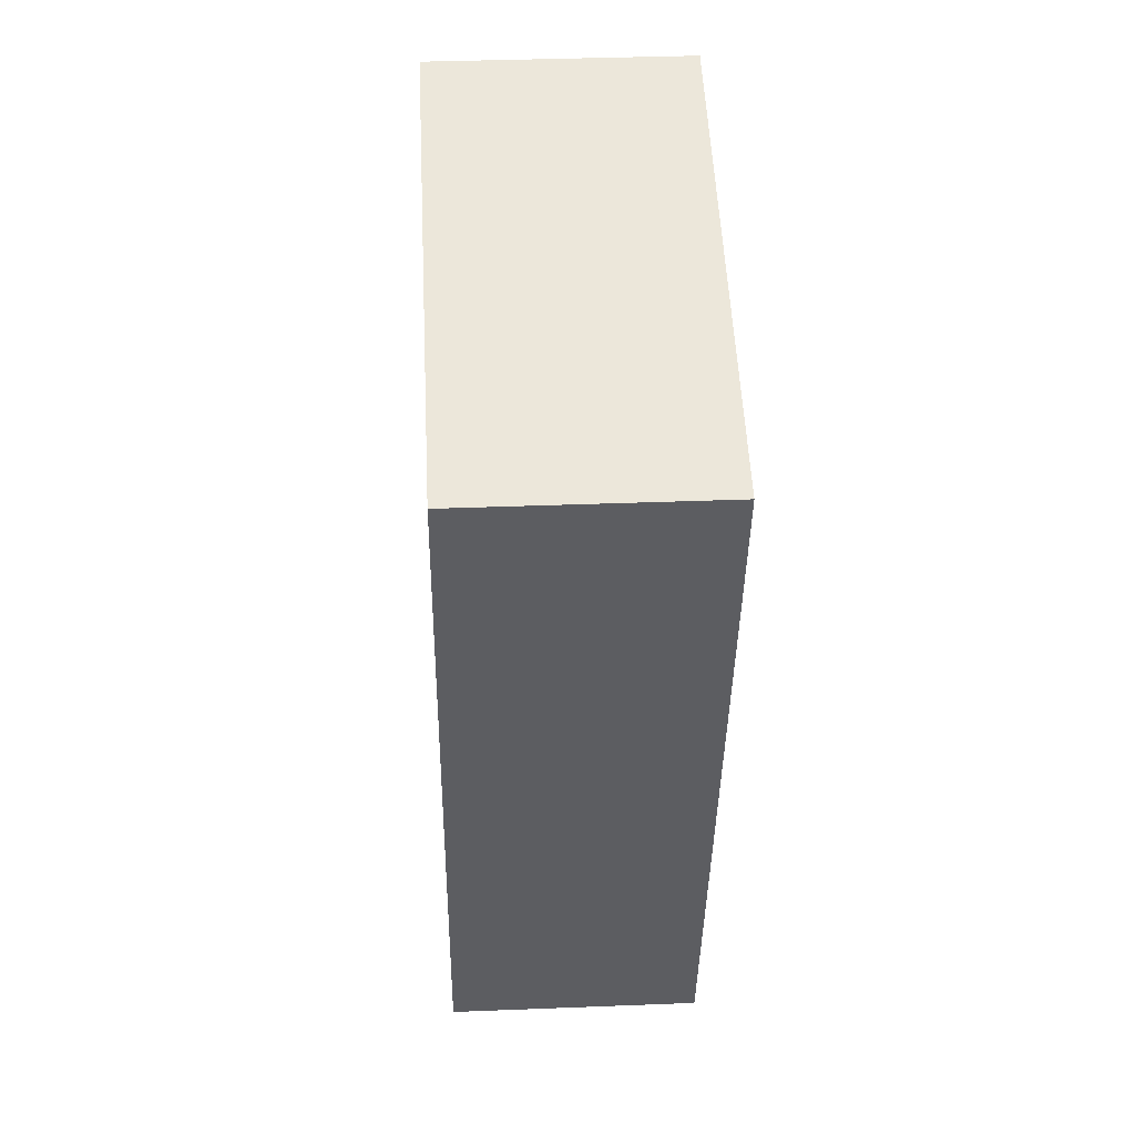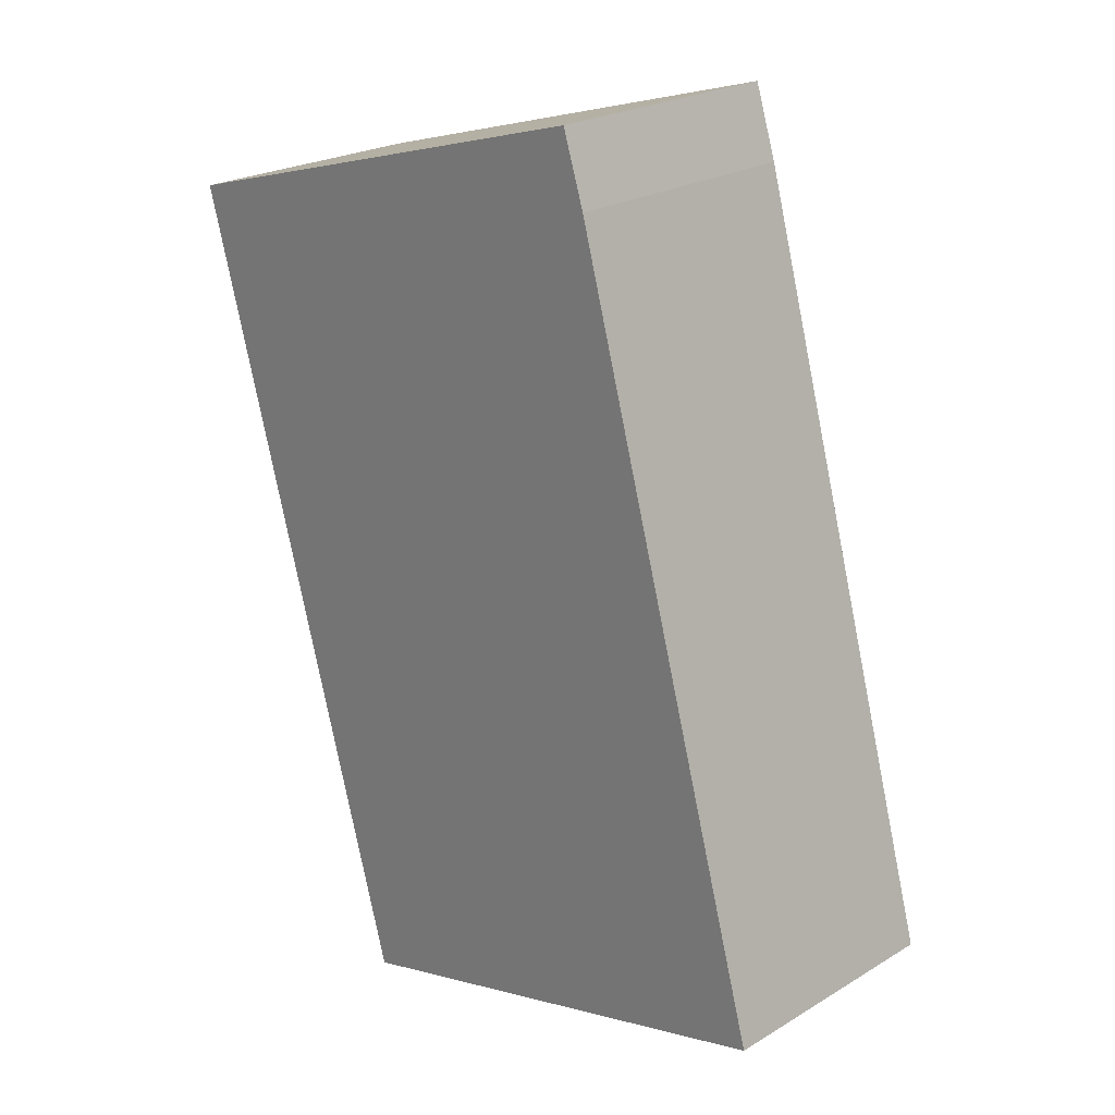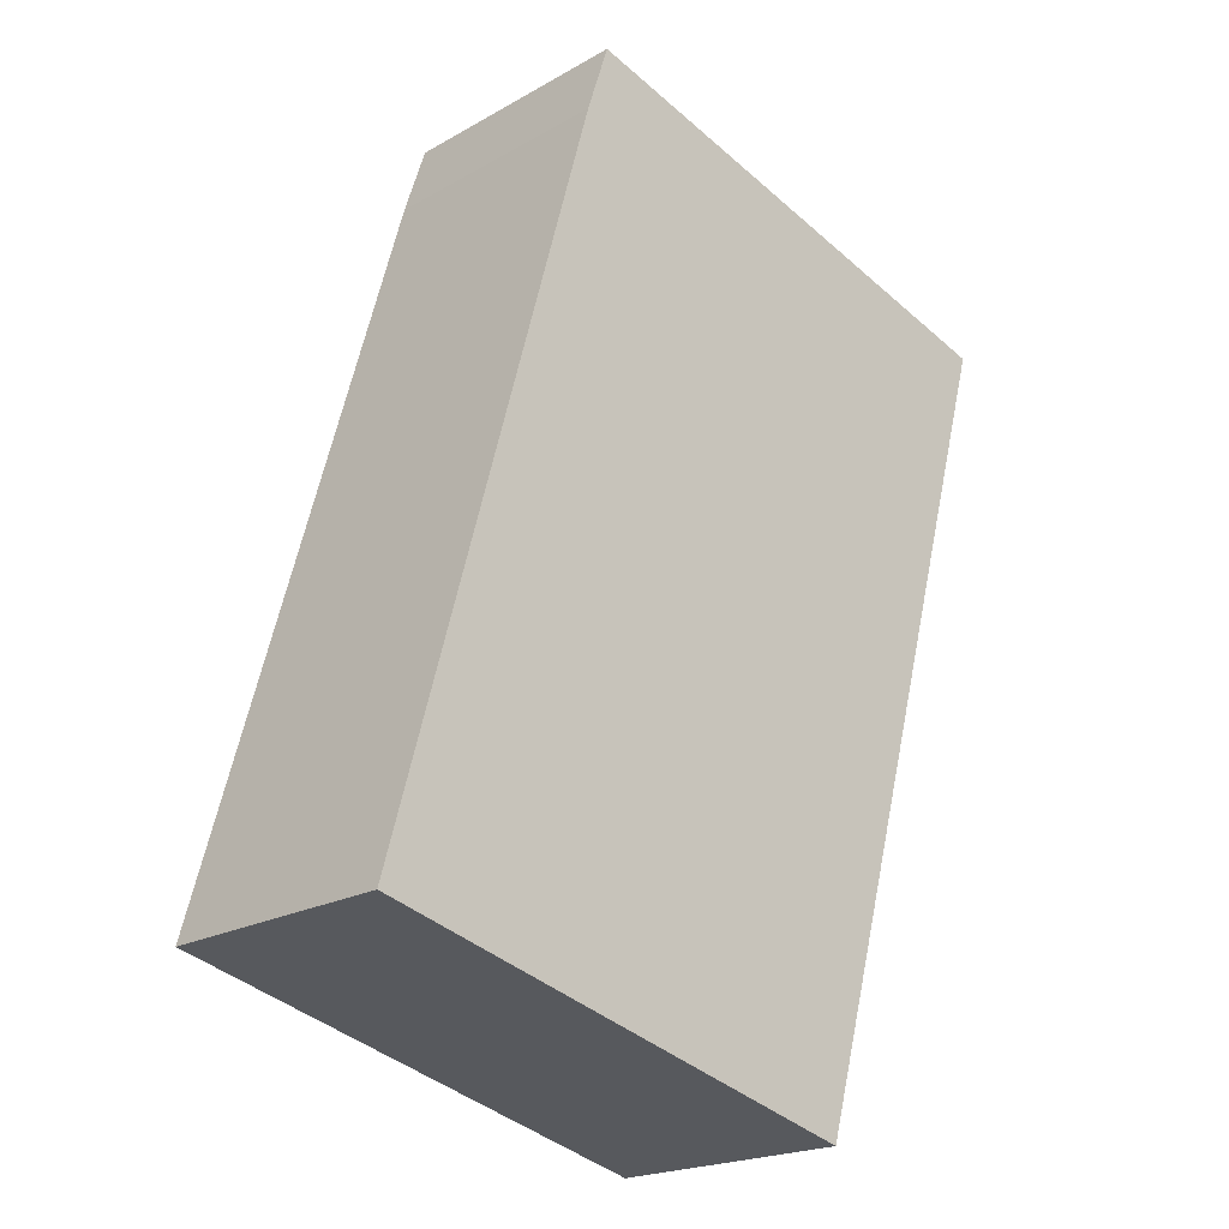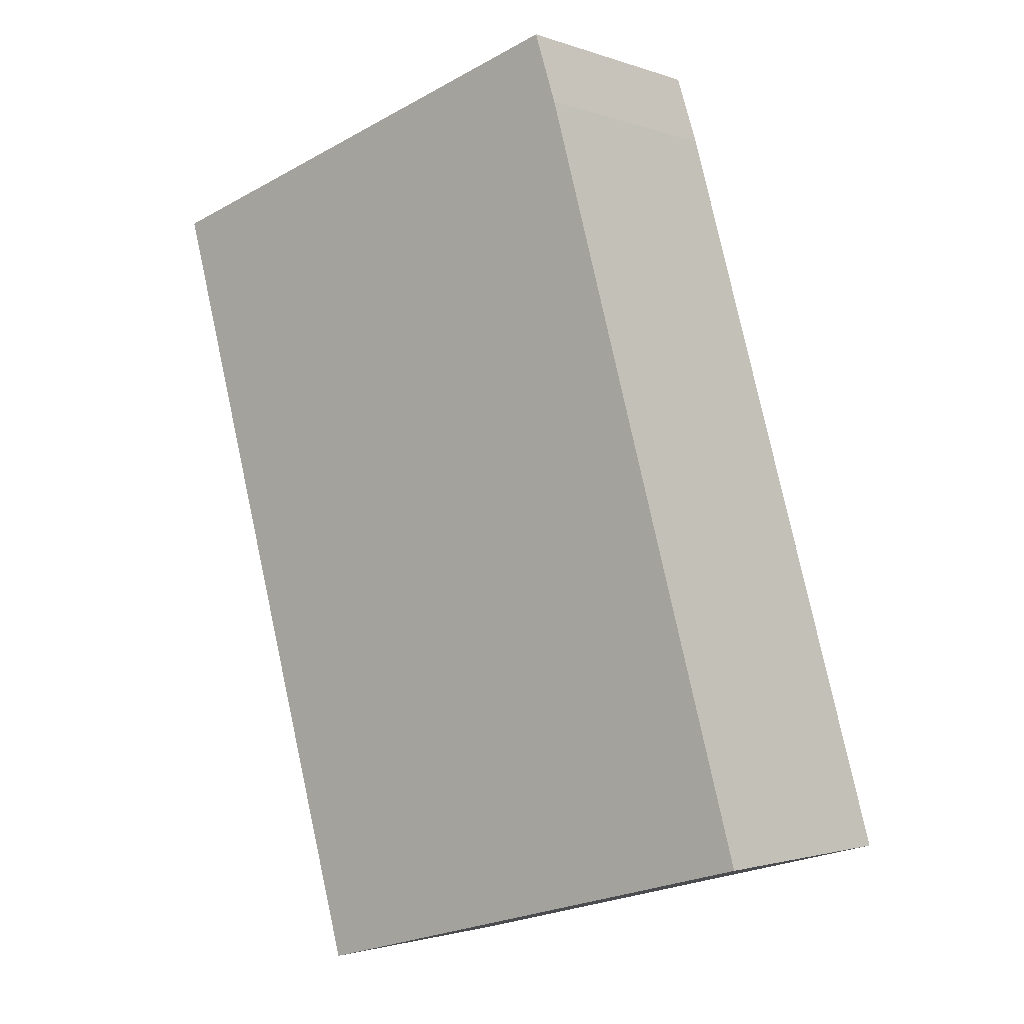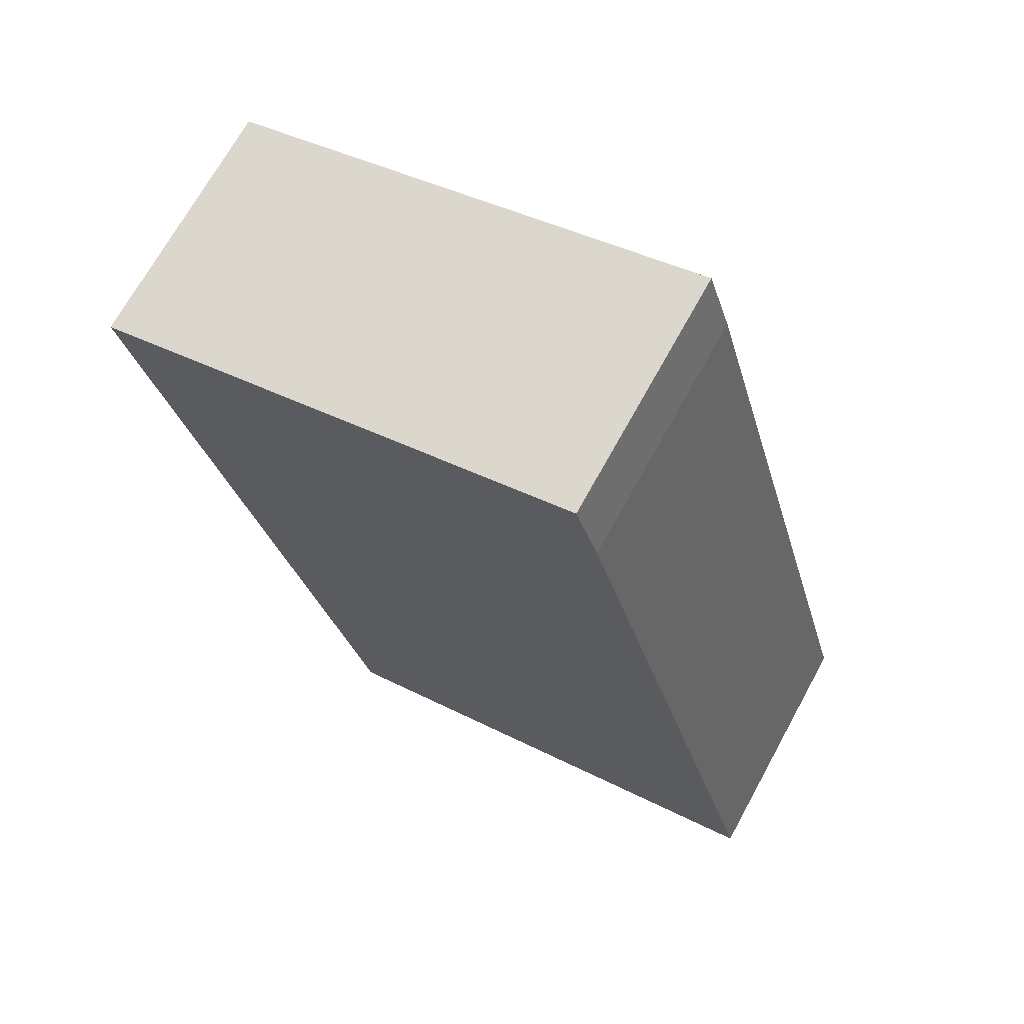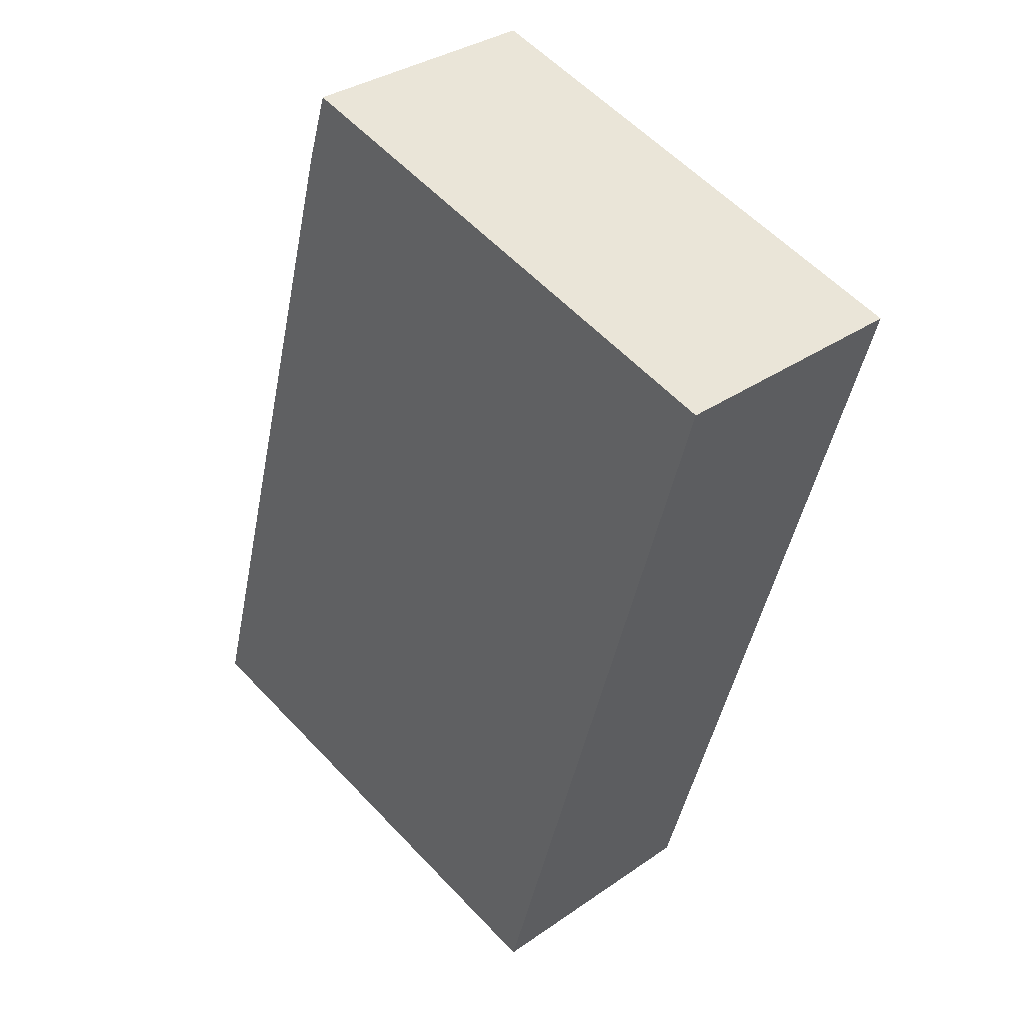
<metadata>
{"format":"obj","ext":"obj","renderer":"f3d","projection":"perspective","resolution":1024,"background":"white","views":[{"elev":36.9,"azim":87.1,"up":"+Z"},{"elev":23.1,"azim":-135.4,"up":"+Z"},{"elev":-20.5,"azim":-44.1,"up":"+Z"},{"elev":-1.9,"azim":-141.4,"up":"+Z"},{"elev":70.0,"azim":-151.2,"up":"+Z"},{"elev":33.7,"azim":46.6,"up":"+Z"}]}
</metadata>
<code>
v  10.29 5.3 -2.694
v  15.28 5.3 14.21
v  10.49 5.3 -2.745
v  0 5.3 3.245e-16
v  4.392 5.3 15.65
v  15.01 5.3 14.29
v  4.418 5.3 15.73
v  4.875 5.3 17.14
v  4.875 -1.05e-15 17.14
v  4.418 -9.632e-16 15.73
v  4.392 -9.583e-16 15.65
v  0 0 0
v  15.01 -8.748e-16 14.29
v  15.28 -8.702e-16 14.21
v  10.49 1.681e-16 -2.745
v  10.29 1.65e-16 -2.694
g defaultobject
f 1 2 3
f 2 1 4
f 2 4 5
f 2 5 6
f 6 5 7
f 6 7 8
f 7 9 8
f 9 7 5
f 9 5 10
f 10 5 11
f 12 5 4
f 5 12 11
f 9 6 8
f 6 9 13
f 6 13 2
f 2 13 14
f 14 3 2
f 3 14 15
f 15 1 3
f 1 15 4
f 4 15 12
f 12 15 16
f 13 15 14
f 15 13 9
f 15 9 16
f 16 9 12
f 12 9 10
f 12 10 11

</code>
